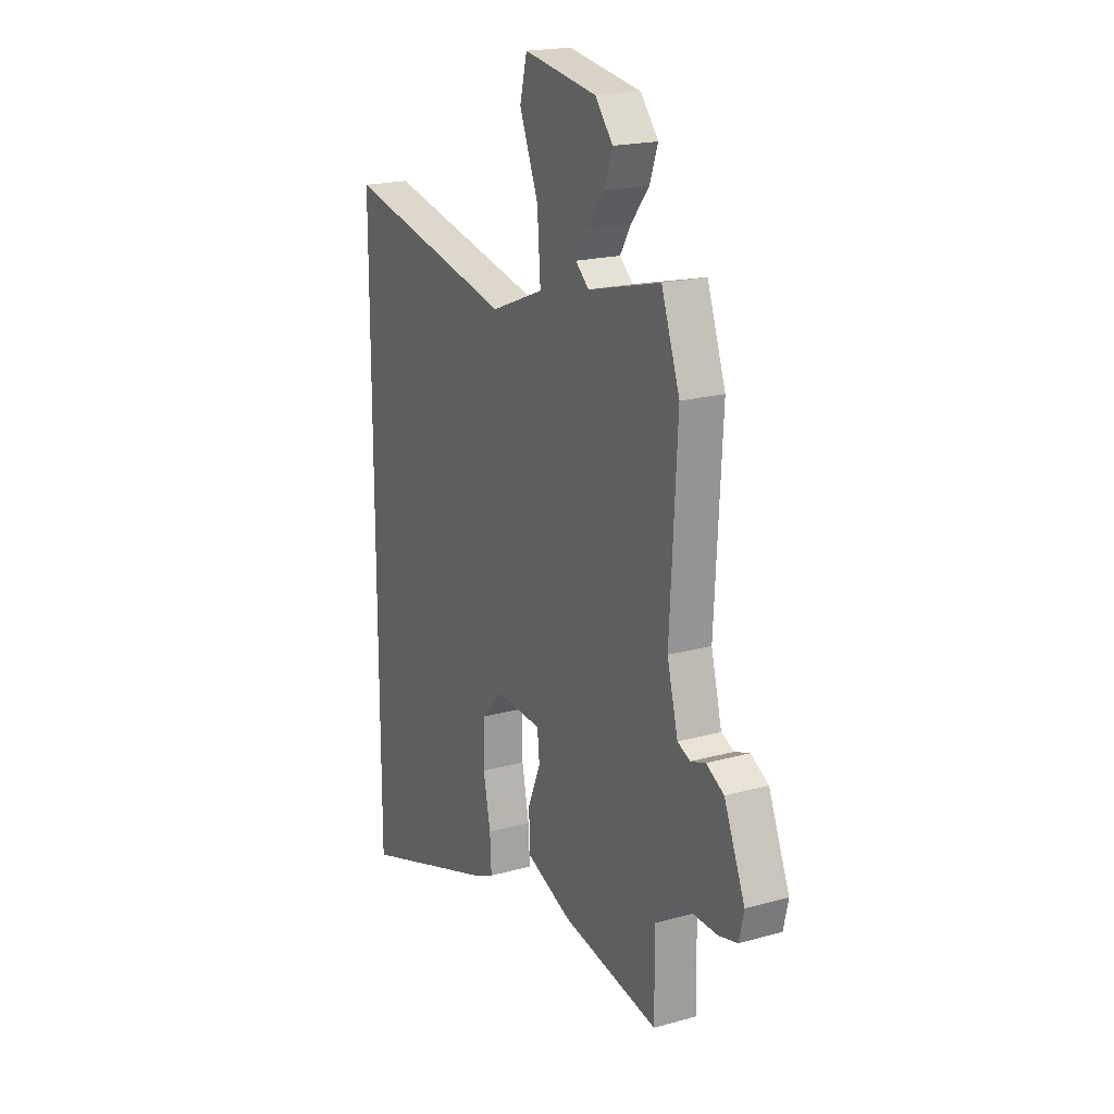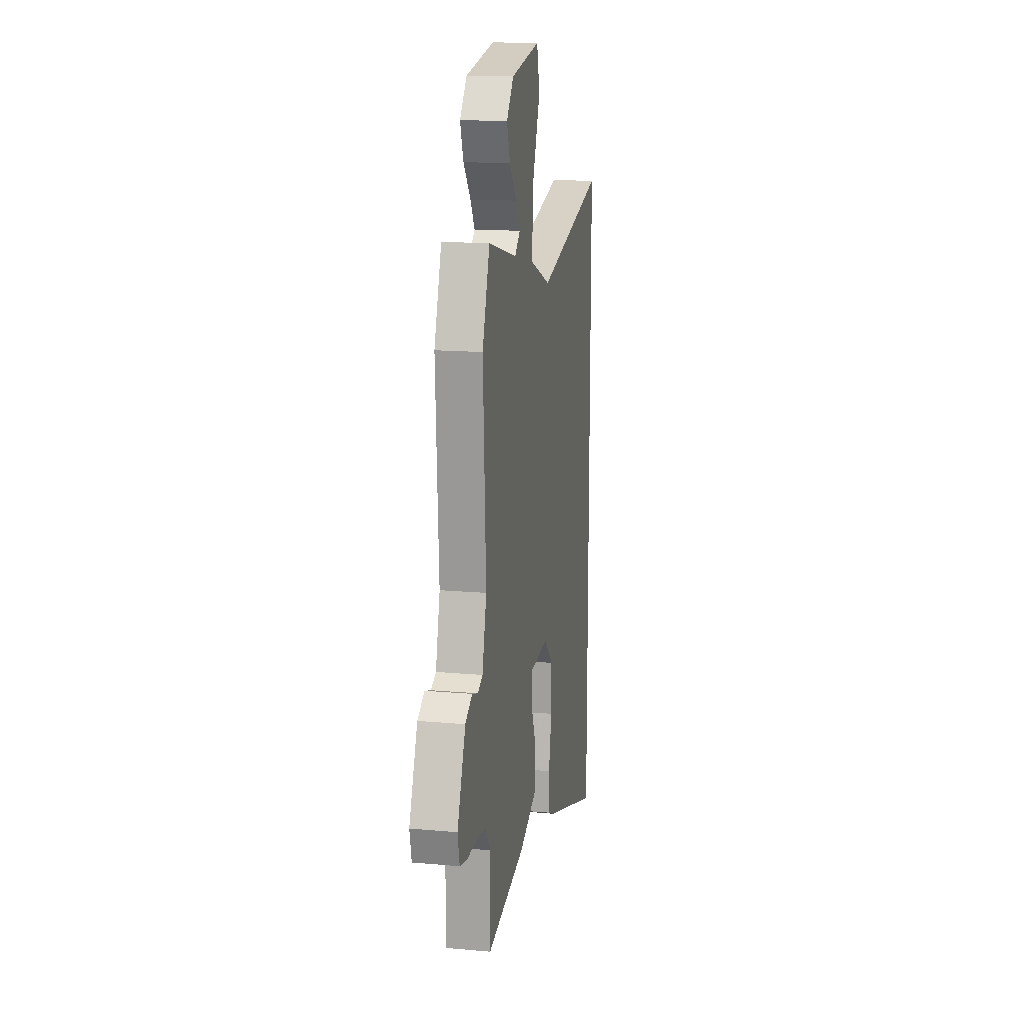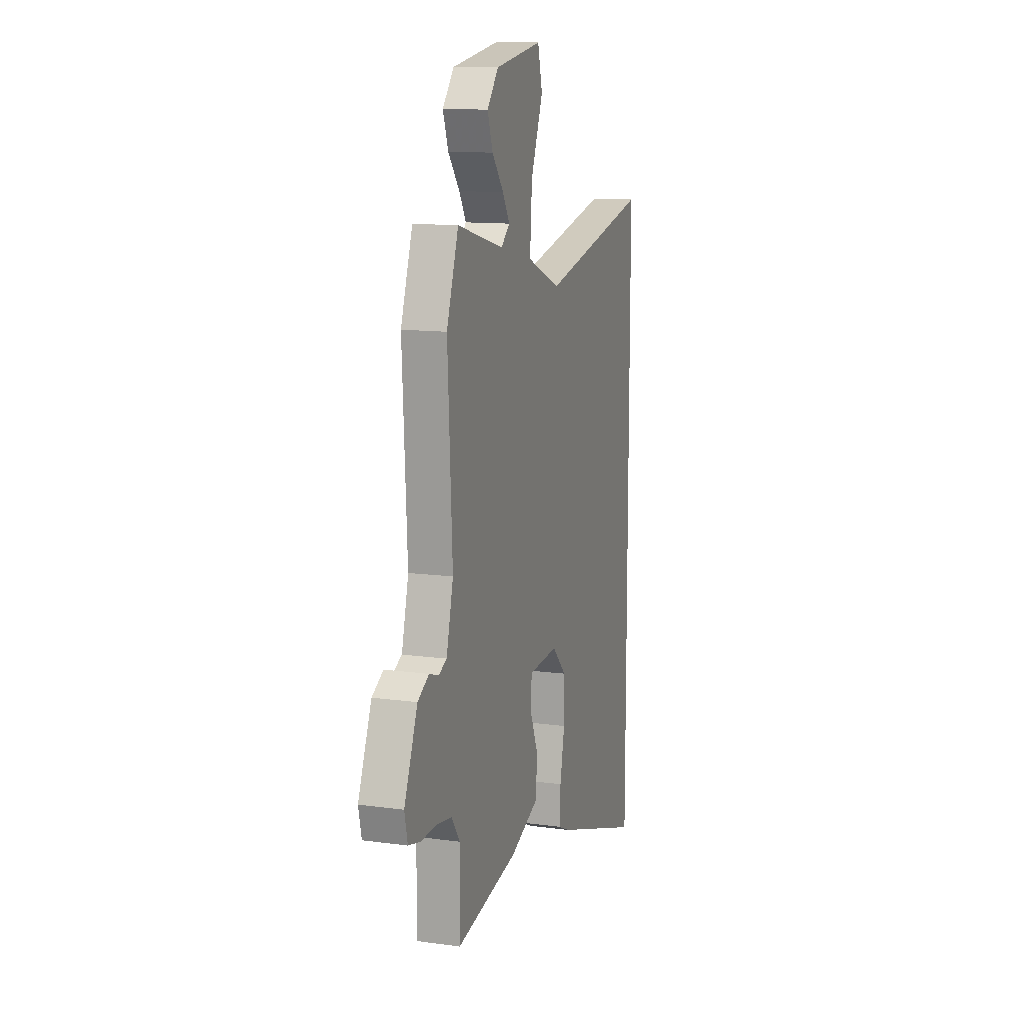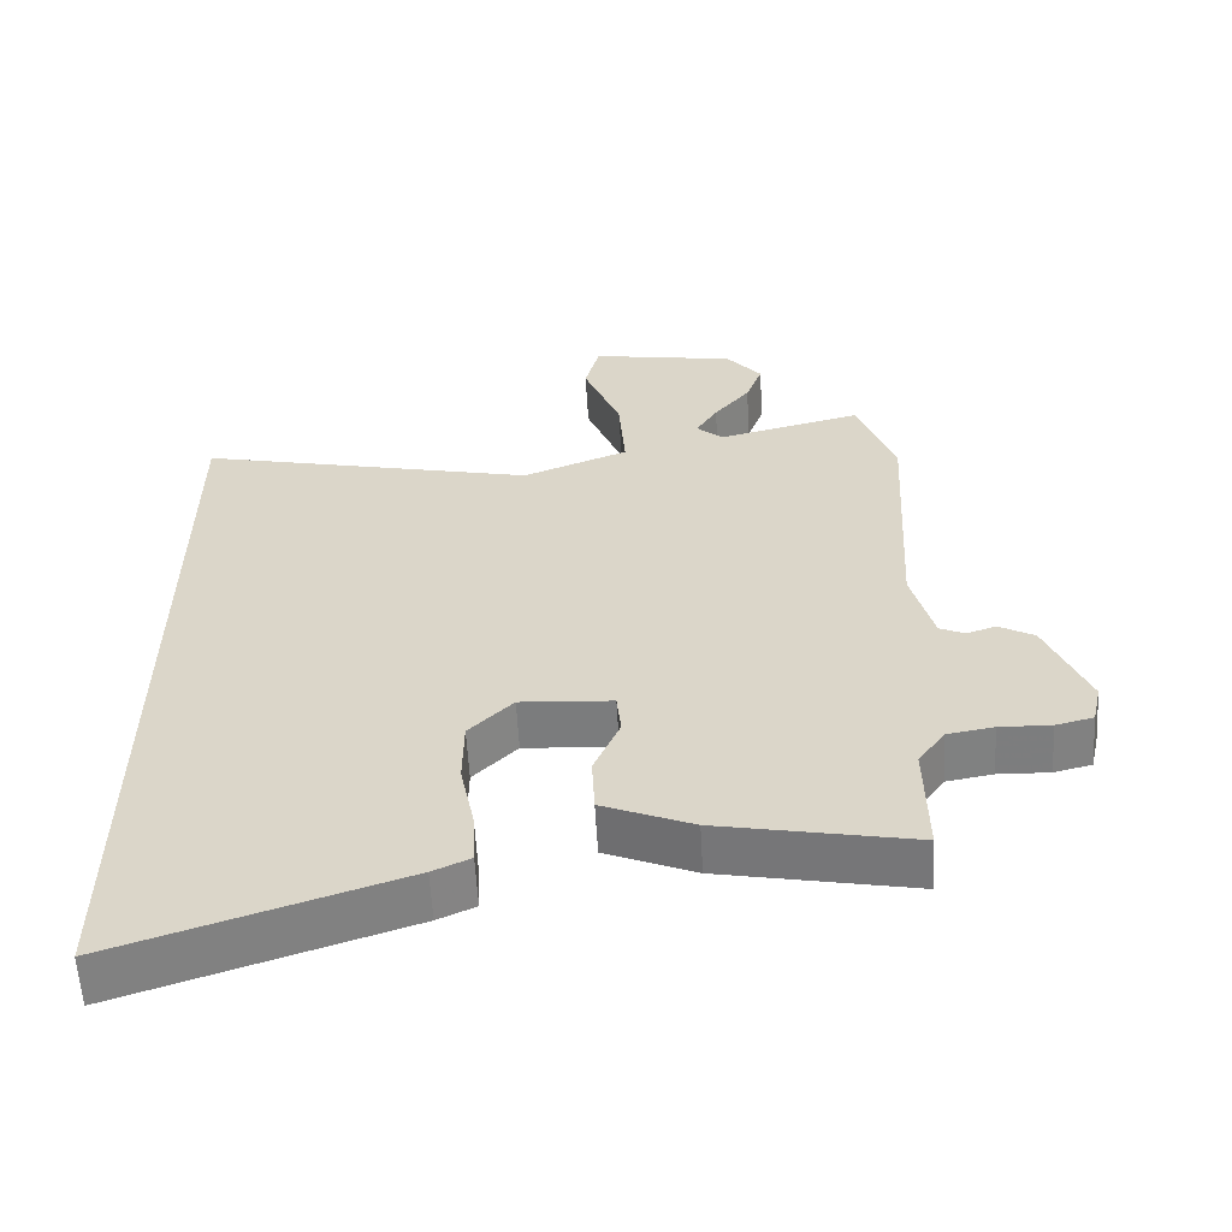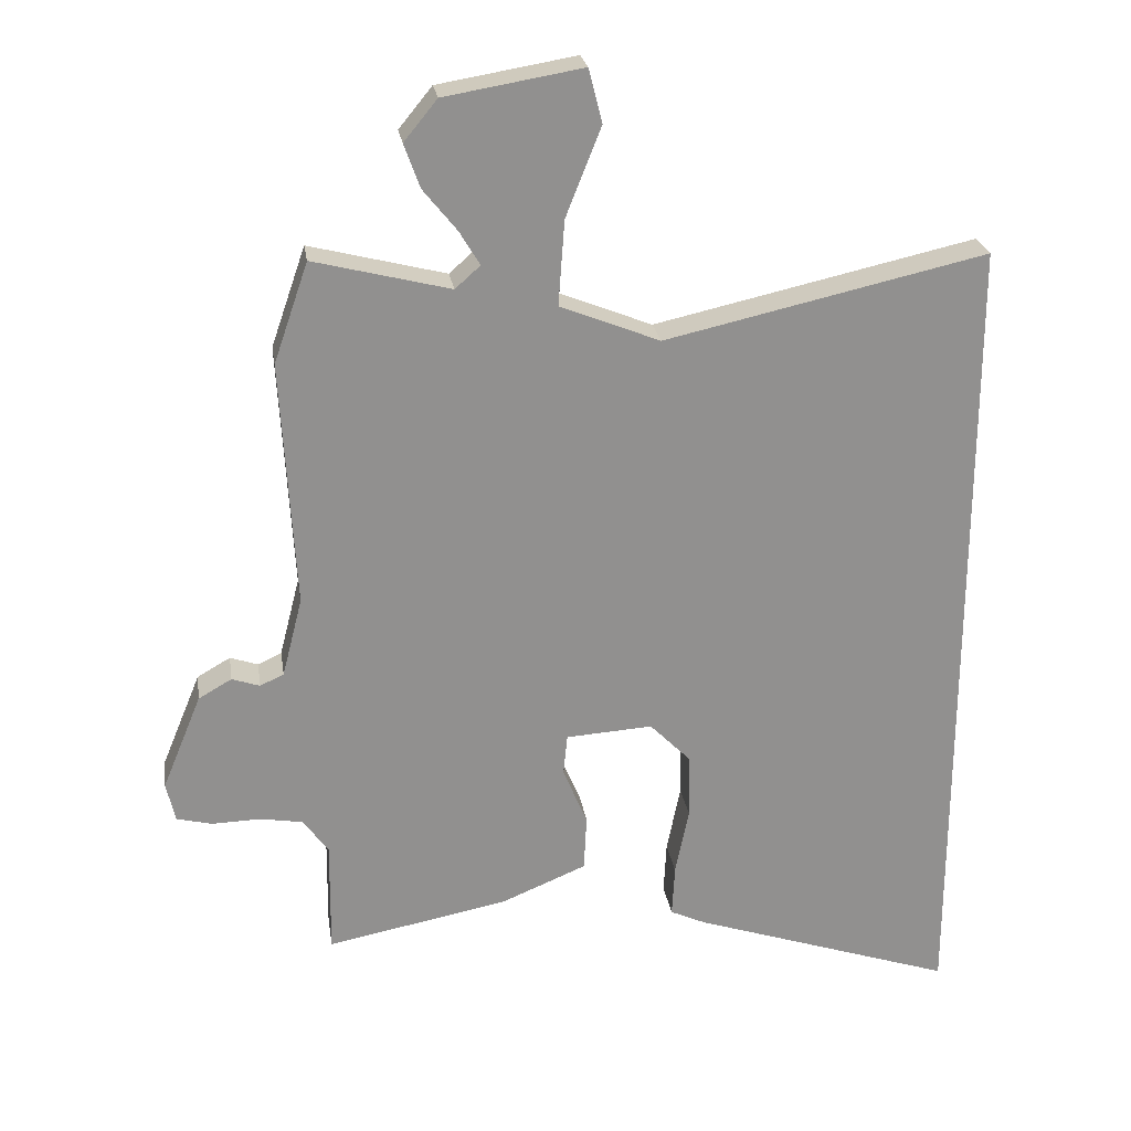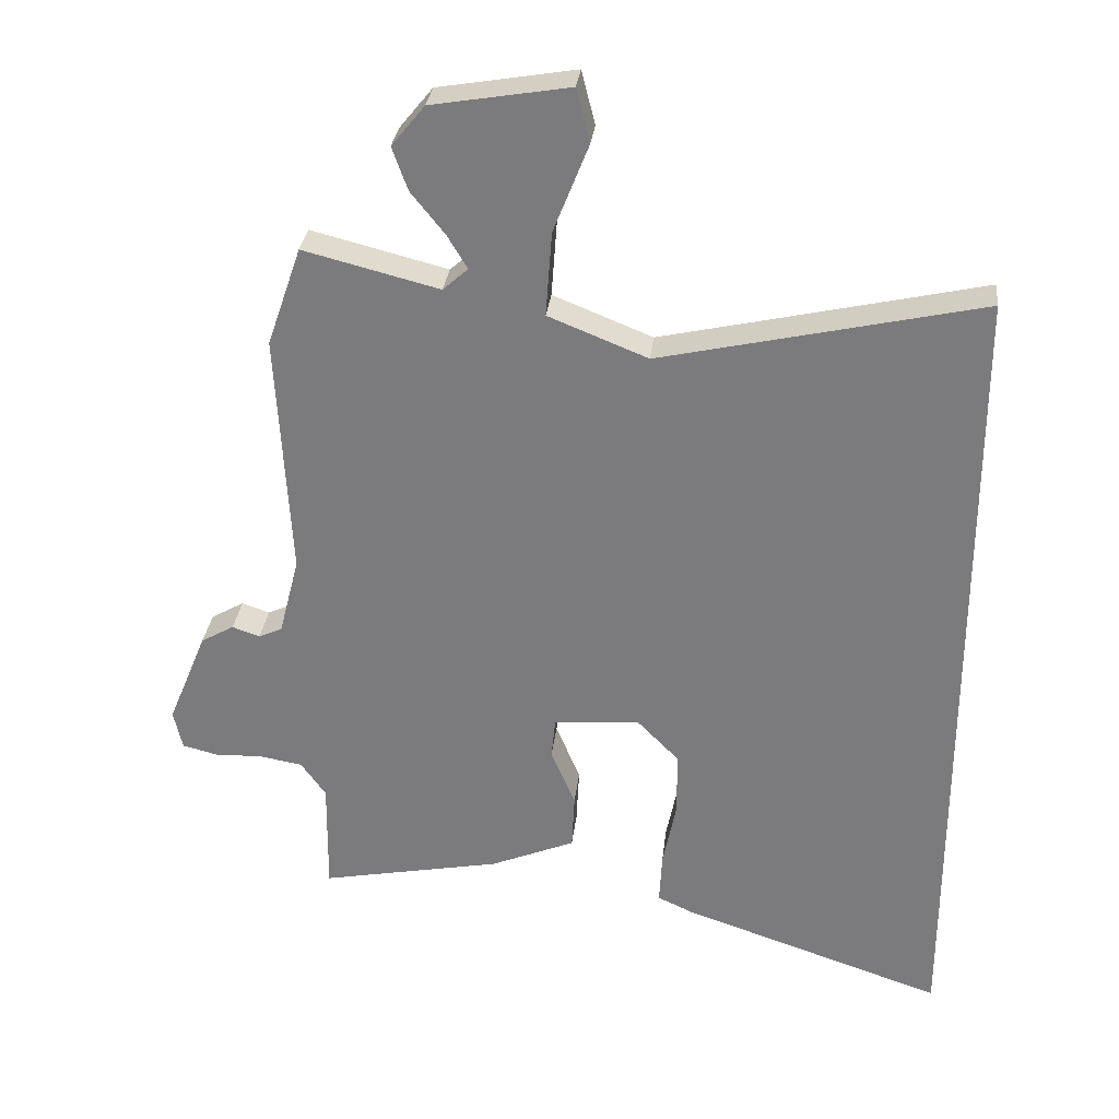
<metadata>
{"format":"obj","ext":"obj","renderer":"f3d","projection":"perspective","resolution":1024,"background":"white","views":[{"elev":19.4,"azim":62.4,"up":"+Z"},{"elev":15.7,"azim":100.6,"up":"+Z"},{"elev":12.3,"azim":107.8,"up":"+Z"},{"elev":-59.3,"azim":3.2,"up":"+Z"},{"elev":24.7,"azim":171.3,"up":"+Z"},{"elev":30.5,"azim":-173.6,"up":"+Z"}]}
</metadata>
<code>
v -0.5 0.07 0.559
v -0.026 0.07 0.453
v 0.121 0.07 0.512
v 0.112 0.07 0.637
v 0.06 0.07 0.768
v 0.08 0.07 0.847
v 0.283 0.07 0.813
v 0.332 0.07 0.753
v 0.309 0.07 0.689
v 0.259 0.07 0.627
v 0.229 0.07 0.577
v 0.266 0.07 0.544
v 0.467 0.07 0.595
v 0.518 0.07 0.448
v 0.498 0.07 0.084
v 0.528 0.07 -0.033
v 0.563 0.07 -0.049
v 0.604 0.07 -0.035
v 0.653 0.07 -0.063
v 0.711 0.07 -0.204
v 0.698 0.07 -0.262
v 0.646 0.07 -0.275
v 0.575 0.07 -0.273
v 0.511 0.07 -0.284
v 0.474 0.07 -0.336
v 0.476 0.07 -0.505
v 0.207 0.07 -0.453
v 0.082 0.07 -0.401
v 0.078 0.07 -0.318
v 0.114 0.07 -0.233
v 0.108 0.07 -0.172
v -0.02 0.07 -0.164
v -0.081 0.07 -0.226
v -0.082 0.07 -0.321
v -0.062 0.07 -0.421
v -0.058 0.07 -0.498
v -0.11 0.07 -0.522
v -0.5 0.07 -0.653
v -0.5 0 0.559
v -0.026 0 0.453
v 0.121 0 0.512
v 0.112 0 0.637
v 0.06 0 0.768
v 0.08 0 0.847
v 0.283 0 0.813
v 0.332 0 0.753
v 0.309 0 0.689
v 0.259 0 0.627
v 0.229 0 0.577
v 0.266 0 0.544
v 0.467 0 0.595
v 0.518 0 0.448
v 0.498 0 0.084
v 0.528 0 -0.033
v 0.563 0 -0.049
v 0.604 0 -0.035
v 0.653 0 -0.063
v 0.711 0 -0.204
v 0.698 0 -0.262
v 0.646 0 -0.275
v 0.575 0 -0.273
v 0.511 0 -0.284
v 0.474 0 -0.336
v 0.476 0 -0.505
v 0.207 0 -0.453
v 0.082 0 -0.401
v 0.078 0 -0.318
v 0.114 0 -0.233
v 0.108 0 -0.172
v -0.02 0 -0.164
v -0.081 0 -0.226
v -0.082 0 -0.321
v -0.062 0 -0.421
v -0.058 0 -0.498
v -0.11 0 -0.522
v -0.5 0 -0.653
f 37 38 1
f 36 37 1
f 35 36 1
f 34 35 1
f 33 34 1
f 32 33 1 2
f 31 32 2 3
f 30 31 3
f 28 29 30
f 27 28 30
f 26 27 30
f 25 26 30
f 24 25 30 3
f 23 24 3 4
f 21 22 23
f 20 21 23
f 19 20 23
f 18 19 23
f 17 18 23
f 16 17 23
f 4 5 6
f 23 4 6
f 16 23 6
f 15 16 6
f 12 13 14 15
f 11 12 15
f 11 15 6
f 6 7 8
f 11 6 8
f 10 11 8
f 8 9 10
f 39 76 75
f 39 75 74
f 39 74 73
f 39 73 72
f 39 72 71
f 40 39 71 70
f 41 40 70 69
f 41 69 68
f 68 67 66
f 68 66 65
f 68 65 64
f 68 64 63
f 41 68 63 62
f 42 41 62 61
f 61 60 59
f 61 59 58
f 61 58 57
f 61 57 56
f 61 56 55
f 61 55 54
f 44 43 42
f 44 42 61
f 44 61 54
f 44 54 53
f 53 52 51 50
f 53 50 49
f 44 53 49
f 46 45 44
f 46 44 49
f 46 49 48
f 48 47 46
f 1 39 40 2
f 2 40 41 3
f 3 41 42 4
f 4 42 43 5
f 5 43 44 6
f 6 44 45 7
f 7 45 46 8
f 8 46 47 9
f 9 47 48 10
f 10 48 49 11
f 11 49 50 12
f 12 50 51 13
f 13 51 52 14
f 14 52 53 15
f 15 53 54 16
f 16 54 55 17
f 17 55 56 18
f 18 56 57 19
f 19 57 58 20
f 20 58 59 21
f 21 59 60 22
f 22 60 61 23
f 23 61 62 24
f 24 62 63 25
f 25 63 64 26
f 26 64 65 27
f 27 65 66 28
f 28 66 67 29
f 29 67 68 30
f 30 68 69 31
f 31 69 70 32
f 32 70 71 33
f 33 71 72 34
f 34 72 73 35
f 35 73 74 36
f 36 74 75 37
f 37 75 76 38
f 38 76 39 1

</code>
